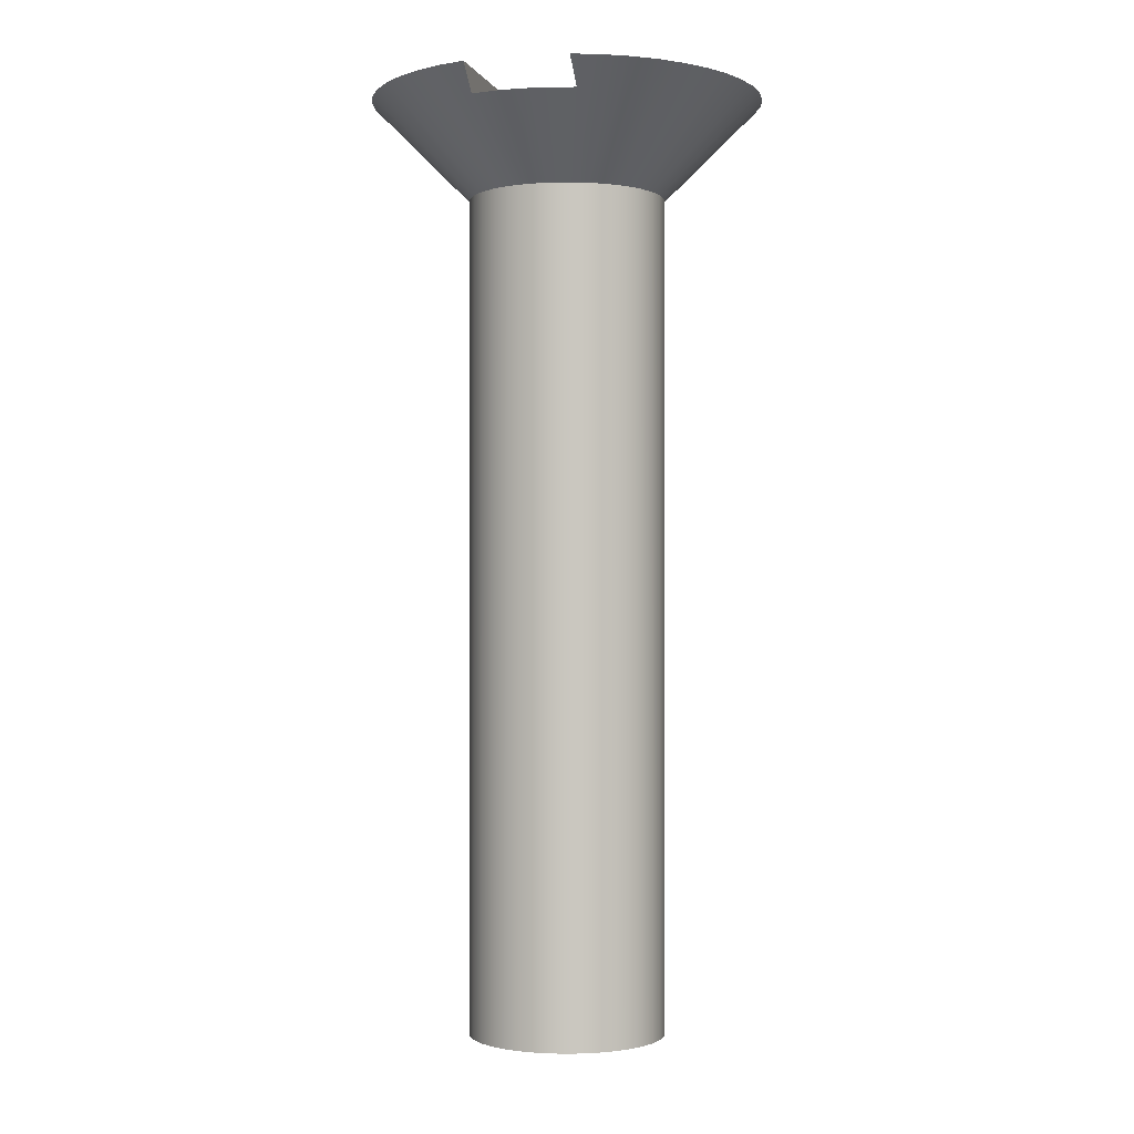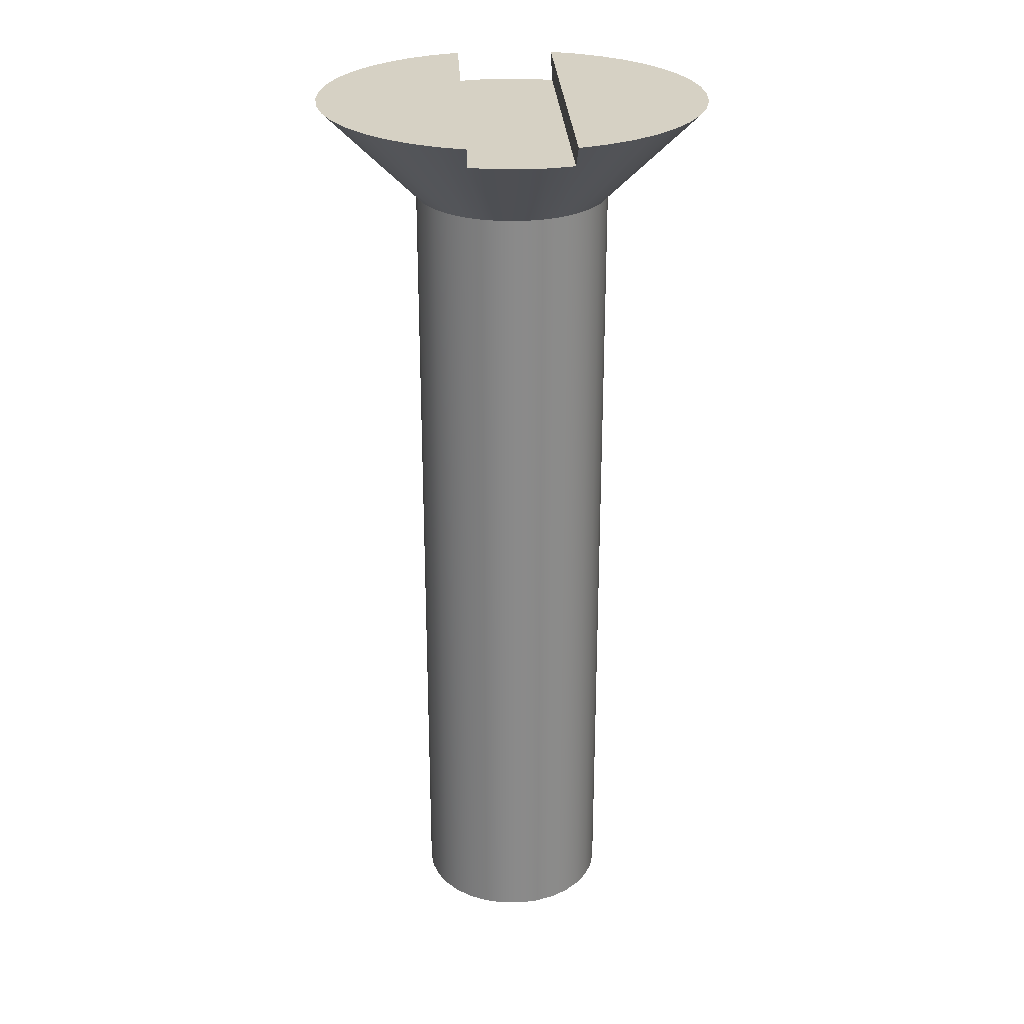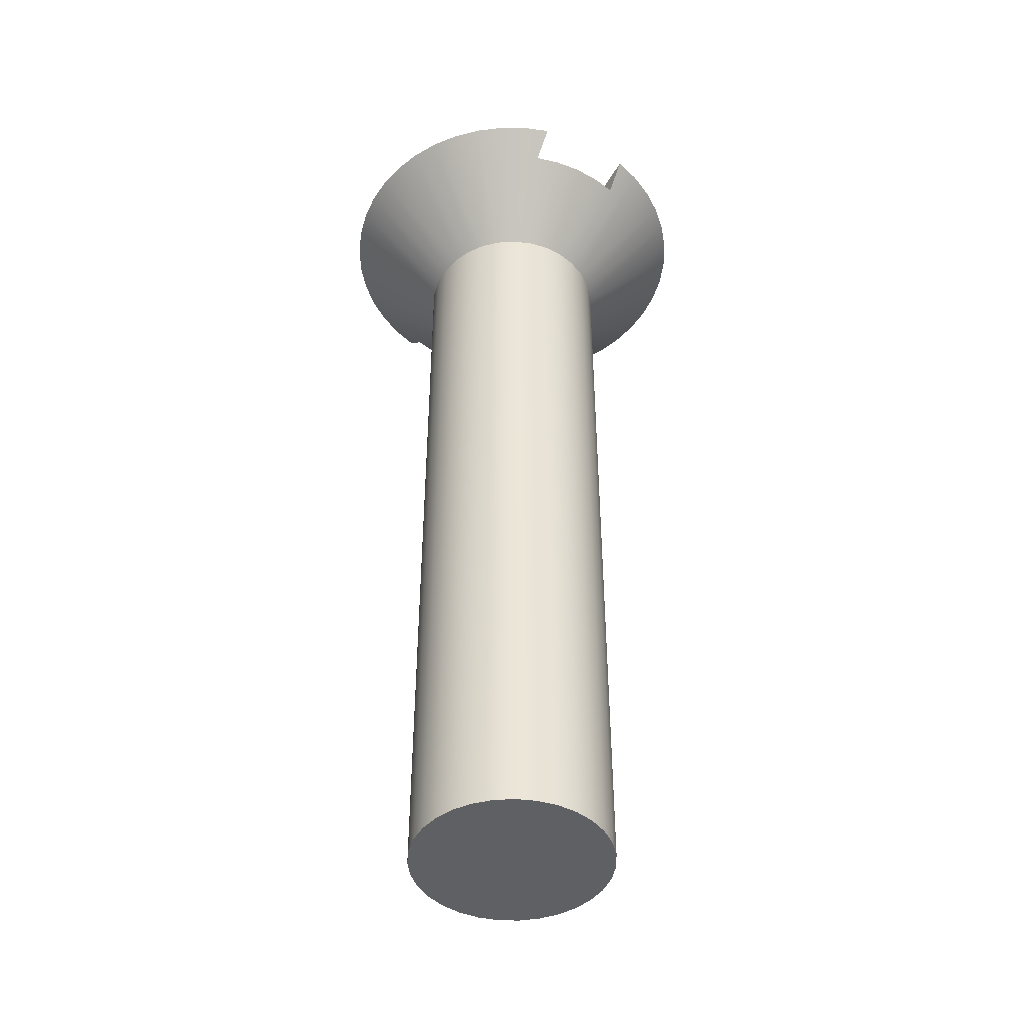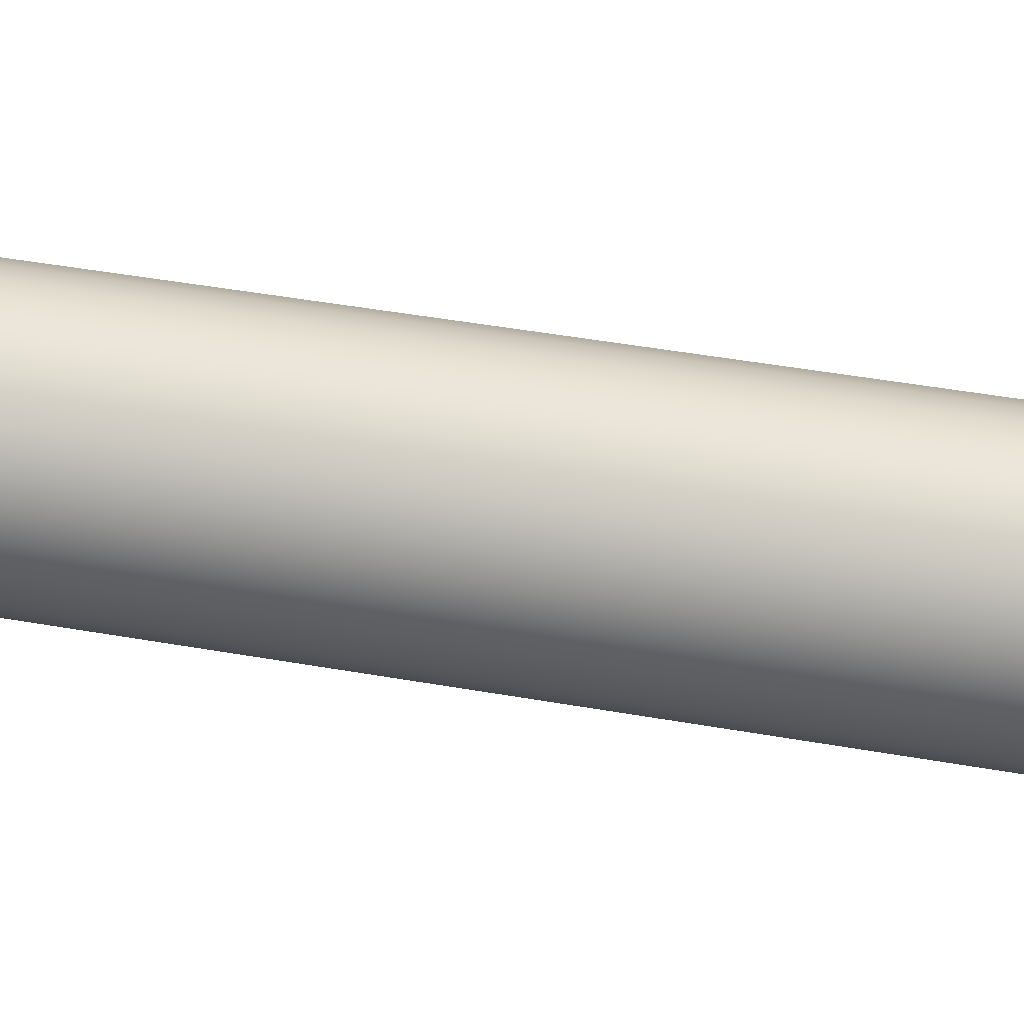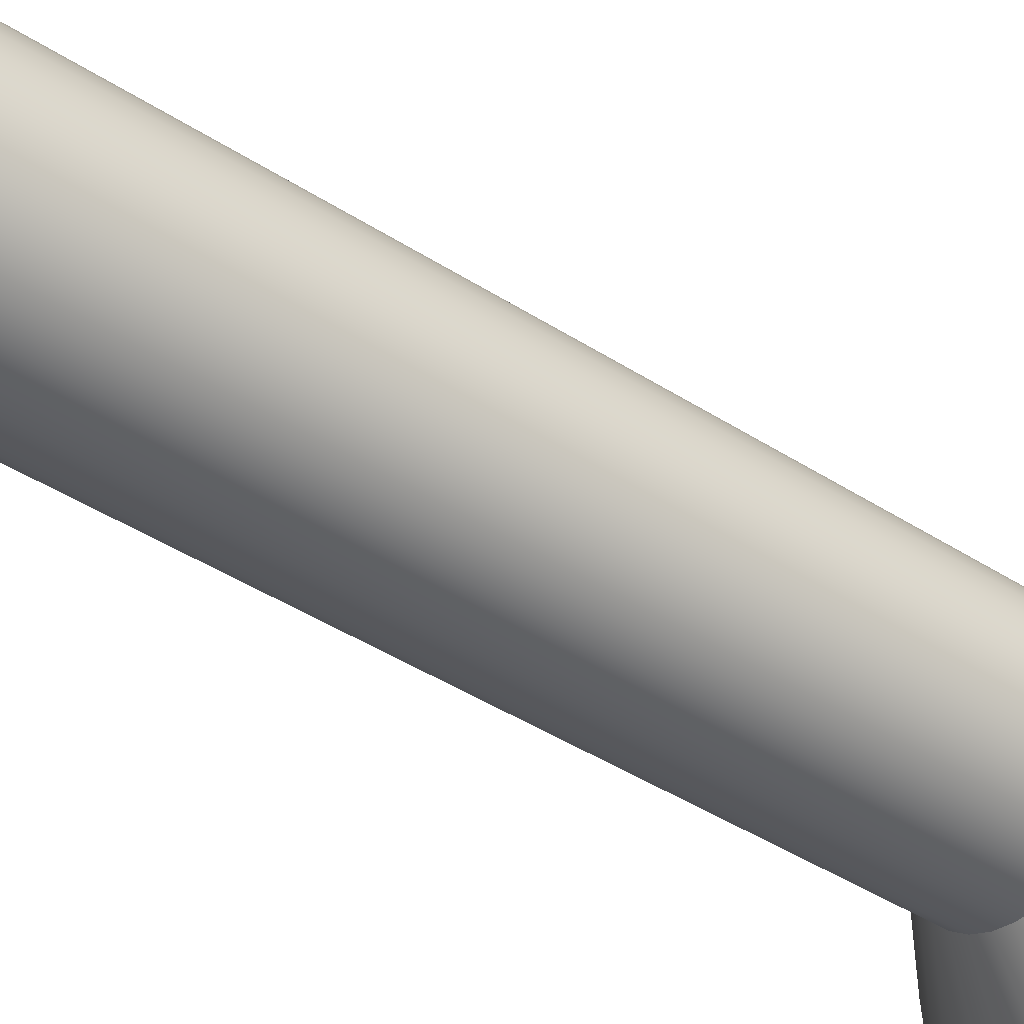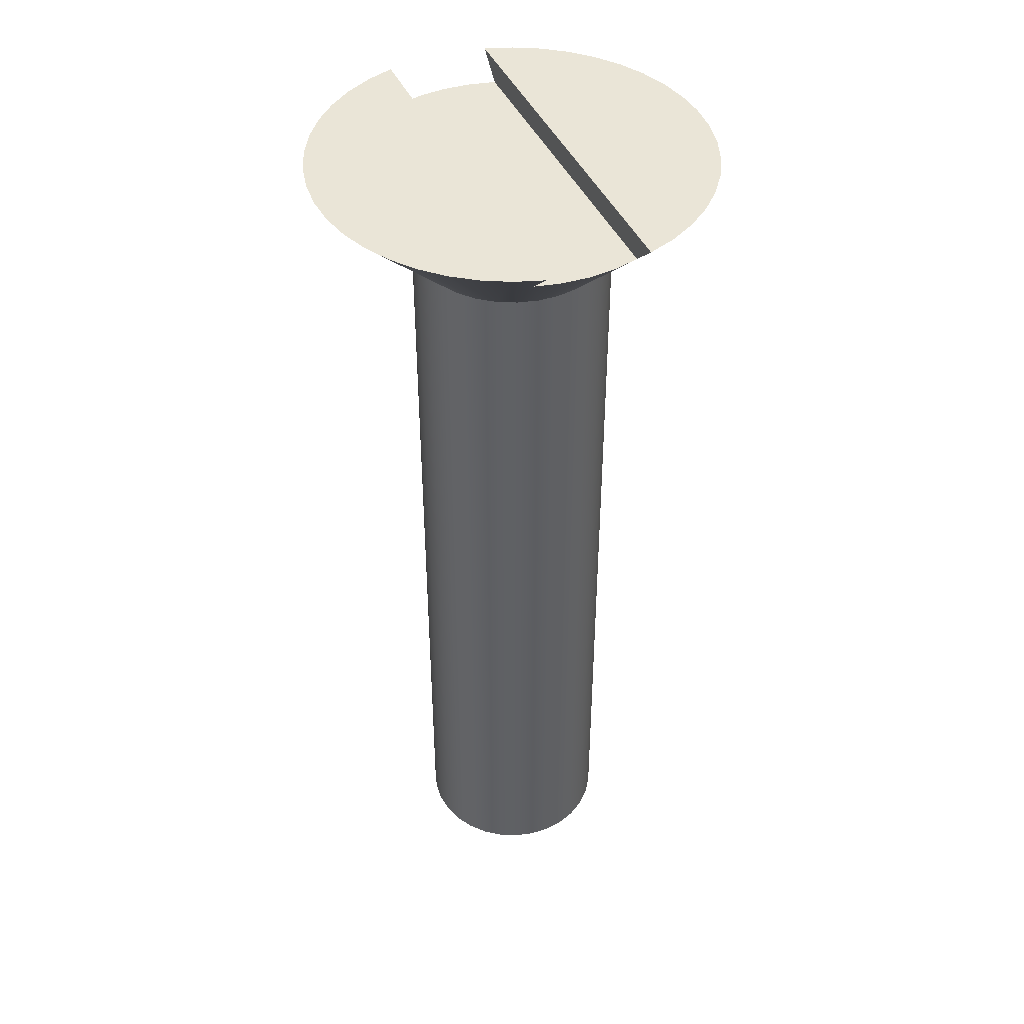
<metadata>
{"format":"obj","ext":"obj","renderer":"f3d","projection":"perspective","resolution":1024,"background":"white","views":[{"elev":-1.0,"azim":14.5,"up":"+Y"},{"elev":26.8,"azim":-2.8,"up":"+Y"},{"elev":-45.3,"azim":152.0,"up":"+Y"},{"elev":44.8,"azim":-78.3,"up":"+Z"},{"elev":-43.5,"azim":52.8,"up":"+Z"},{"elev":44.0,"azim":-23.4,"up":"+Y"}]}
</metadata>
<code>
v -0.4 0 4.899e-17
v -0.3918 0 -0.08052
v -0.3676 0 -0.1577
v -0.3283 0 -0.2285
v -0.2756 0 -0.2899
v -0.2116 0 -0.3395
v -0.1389 0 -0.3751
v -0.06057 0 -0.3954
v 0.02026 0 -0.3995
v 0.1003 0 -0.3872
v 0.1762 0 -0.3591
v 0.2448 0 -0.3163
v 0.3035 0 -0.2605
v 0.3497 0 -0.1941
v 0.3817 0 -0.1197
v 0.3979 0 -0.04047
v 0.3979 0 0.04047
v 0.3817 0 0.1197
v 0.3497 0 0.1941
v 0.3035 0 0.2605
v 0.2448 0 0.3163
v 0.1762 0 0.3591
v 0.1003 0 0.3872
v 0.02026 0 0.3995
v -0.06057 0 0.3954
v -0.1389 0 0.3751
v -0.2116 0 0.3395
v -0.2756 0 0.2899
v -0.3283 0 0.2285
v -0.3676 0 0.1577
v -0.3918 0 0.08052
v -0.2035 3.7 0.6698
v -0.2035 3.748 0.72
v -0.2035 3.8 0.7737
v -0.3138 3.8 0.7359
v -0.4175 3.8 0.6824
v -0.5123 3.8 0.6144
v -0.5963 3.8 0.5334
v -0.6675 3.8 0.441
v -0.7245 3.8 0.3392
v -0.7662 3.8 0.2302
v -0.7915 3.8 0.1164
v -0.8 3.8 -6.69e-07
v -0.7915 3.8 -0.1164
v -0.7662 3.8 -0.2302
v -0.7245 3.8 -0.3392
v -0.6675 3.8 -0.441
v -0.5963 3.8 -0.5334
v -0.5123 3.8 -0.6144
v -0.4175 3.8 -0.6824
v -0.3138 3.8 -0.7359
v -0.2035 3.8 -0.7737
v -0.2035 3.748 -0.72
v -0.2035 3.7 -0.6698
v -0.101 3.7 -0.6927
v 0.003786 3.7 -0.7
v 0.1085 3.7 -0.6915
v 0.2107 3.7 -0.6675
v 0.2107 3.748 -0.7179
v 0.2107 3.8 -0.7718
v 0.32 3.8 -0.7332
v 0.4225 3.8 -0.6793
v 0.5162 3.8 -0.6112
v 0.599 3.8 -0.5303
v 0.6693 3.8 -0.4382
v 0.7256 3.8 -0.3369
v 0.7666 3.8 -0.2286
v 0.7916 3.8 -0.1155
v 0.8 3.8 6.69e-07
v 0.7916 3.8 0.1155
v 0.7666 3.8 0.2286
v 0.7256 3.8 0.337
v 0.6693 3.8 0.4382
v 0.599 3.8 0.5303
v 0.5162 3.8 0.6112
v 0.4225 3.8 0.6793
v 0.32 3.8 0.7332
v 0.2107 3.8 0.7718
v 0.2107 3.748 0.7179
v 0.2107 3.7 0.6675
v 0.1085 3.7 0.6915
v 0.003785 3.7 0.7
v -0.101 3.7 0.6927
v -0.4 3.4 4.899e-17
v -0.3918 3.4 0.08052
v -0.3676 3.4 0.1577
v -0.3283 3.4 0.2285
v -0.2756 3.4 0.2899
v -0.2116 3.4 0.3395
v -0.1389 3.4 0.3751
v -0.06057 3.4 0.3954
v 0.02026 3.4 0.3995
v 0.1003 3.4 0.3872
v 0.1762 3.4 0.3591
v 0.2448 3.4 0.3163
v 0.3035 3.4 0.2605
v 0.3497 3.4 0.1941
v 0.3817 3.4 0.1197
v 0.3979 3.4 0.04047
v 0.3979 3.4 -0.04047
v 0.3817 3.4 -0.1197
v 0.3497 3.4 -0.1941
v 0.3035 3.4 -0.2605
v 0.2448 3.4 -0.3163
v 0.1762 3.4 -0.3591
v 0.1003 3.4 -0.3872
v 0.02026 3.4 -0.3995
v -0.06057 3.4 -0.3954
v -0.1389 3.4 -0.3751
v -0.2116 3.4 -0.3395
v -0.2756 3.4 -0.2899
v -0.3283 3.4 -0.2285
v -0.3676 3.4 -0.1577
v -0.3918 3.4 -0.08052
v 0.8 3.8 6.69e-07
v 0.3979 3.4 0.04047
v 0.2107 3.8 -0.7718
v 0.2107 3.8 0.7718
v 0.32 3.8 0.7332
v 0.4225 3.8 0.6793
v 0.5162 3.8 0.6112
v 0.599 3.8 0.5303
v 0.6693 3.8 0.4382
v 0.7256 3.8 0.337
v 0.7666 3.8 0.2286
v 0.7916 3.8 0.1155
v 0.8 3.8 6.69e-07
v 0.7916 3.8 -0.1155
v 0.7666 3.8 -0.2286
v 0.7256 3.8 -0.3369
v 0.6693 3.8 -0.4382
v 0.599 3.8 -0.5303
v 0.5162 3.8 -0.6112
v 0.4225 3.8 -0.6793
v 0.32 3.8 -0.7332
v -0.4 3.4 4.899e-17
v -0.3918 3.4 -0.08052
v -0.3676 3.4 -0.1577
v -0.3283 3.4 -0.2285
v -0.2756 3.4 -0.2899
v -0.2116 3.4 -0.3395
v -0.1389 3.4 -0.3751
v -0.06057 3.4 -0.3954
v 0.02026 3.4 -0.3995
v 0.1003 3.4 -0.3872
v 0.1762 3.4 -0.3591
v 0.2448 3.4 -0.3163
v 0.3035 3.4 -0.2605
v 0.3497 3.4 -0.1941
v 0.3817 3.4 -0.1197
v 0.3979 3.4 -0.04047
v 0.3979 3.4 0.04047
v 0.3817 3.4 0.1197
v 0.3497 3.4 0.1941
v 0.3035 3.4 0.2605
v 0.2448 3.4 0.3163
v 0.1762 3.4 0.3591
v 0.1003 3.4 0.3872
v 0.02026 3.4 0.3995
v -0.06057 3.4 0.3954
v -0.1389 3.4 0.3751
v -0.2116 3.4 0.3395
v -0.2756 3.4 0.2899
v -0.3283 3.4 0.2285
v -0.3676 3.4 0.1577
v -0.3918 3.4 0.08052
v -0.4 0 4.899e-17
v -0.3918 0 0.08052
v -0.3676 0 0.1577
v -0.3283 0 0.2285
v -0.2756 0 0.2899
v -0.2116 0 0.3395
v -0.1389 0 0.3751
v -0.06057 0 0.3954
v 0.02026 0 0.3995
v 0.1003 0 0.3872
v 0.1762 0 0.3591
v 0.2448 0 0.3163
v 0.3035 0 0.2605
v 0.3497 0 0.1941
v 0.3817 0 0.1197
v 0.3979 0 0.04047
v 0.3979 0 -0.04047
v 0.3817 0 -0.1197
v 0.3497 0 -0.1941
v 0.3035 0 -0.2605
v 0.2448 0 -0.3163
v 0.1762 0 -0.3591
v 0.1003 0 -0.3872
v 0.02026 0 -0.3995
v -0.06057 0 -0.3954
v -0.1389 0 -0.3751
v -0.2116 0 -0.3395
v -0.2756 0 -0.2899
v -0.3283 0 -0.2285
v -0.3676 0 -0.1577
v -0.3918 0 -0.08052
v -0.4 0 4.899e-17
v -0.4 3.4 4.899e-17
v -0.2035 3.8 0.7737
v -0.2035 3.8 -0.7737
v -0.3138 3.8 -0.7359
v -0.4175 3.8 -0.6824
v -0.5123 3.8 -0.6144
v -0.5963 3.8 -0.5334
v -0.6675 3.8 -0.441
v -0.7245 3.8 -0.3392
v -0.7662 3.8 -0.2302
v -0.7915 3.8 -0.1164
v -0.8 3.8 -6.69e-07
v -0.7915 3.8 0.1164
v -0.7662 3.8 0.2302
v -0.7245 3.8 0.3392
v -0.6675 3.8 0.441
v -0.5963 3.8 0.5334
v -0.5123 3.8 0.6144
v -0.4175 3.8 0.6824
v -0.3138 3.8 0.7359
v -0.2035 3.7 0.6698
v -0.101 3.7 0.6927
v 0.003785 3.7 0.7
v 0.1085 3.7 0.6915
v 0.2107 3.7 0.6675
v 0.2107 3.7 -0.6675
v 0.1085 3.7 -0.6915
v 0.003786 3.7 -0.7
v -0.101 3.7 -0.6927
v -0.2035 3.7 -0.6698
v -0.2035 3.8 0.7737
v -0.2035 3.748 0.72
v -0.2035 3.7 0.6698
v -0.2035 3.7 -0.6698
v -0.2035 3.748 -0.72
v -0.2035 3.8 -0.7737
v 0.2107 3.7 0.6675
v 0.2107 3.748 0.7179
v 0.2107 3.8 0.7718
v 0.2107 3.8 -0.7718
v 0.2107 3.748 -0.7179
v 0.2107 3.7 -0.6675
f 2 16 1
f 1 16 17
f 1 17 31
f 31 17 18
f 31 18 30
f 30 18 19
f 30 19 29
f 29 19 20
f 29 20 28
f 28 20 21
f 28 21 27
f 27 21 22
f 27 22 26
f 26 22 23
f 26 23 25
f 25 23 24
f 16 2 15
f 15 2 3
f 15 3 14
f 14 3 4
f 14 4 13
f 13 4 5
f 13 5 12
f 12 5 6
f 12 6 11
f 11 6 7
f 11 7 10
f 10 7 8
f 10 8 9
f 33 35 32
f 32 35 90
f 32 90 91
f 33 34 35
f 90 35 89
f 89 35 36
f 89 36 37
f 89 37 88
f 88 37 38
f 88 38 87
f 87 38 39
f 87 39 40
f 87 40 86
f 86 40 41
f 86 41 85
f 85 41 42
f 85 42 84
f 84 42 43
f 84 43 44
f 84 44 114
f 114 44 45
f 114 45 113
f 113 45 46
f 113 46 112
f 112 46 47
f 112 47 48
f 112 48 111
f 111 48 49
f 111 49 110
f 110 49 50
f 110 50 51
f 52 54 51
f 51 54 109
f 51 109 110
f 52 53 54
f 109 54 108
f 108 54 55
f 108 55 56
f 108 56 107
f 107 56 57
f 107 57 106
f 106 57 58
f 106 58 105
f 105 58 61
f 105 61 62
f 58 59 61
f 61 59 60
f 105 62 104
f 104 62 63
f 104 63 103
f 103 63 64
f 103 64 65
f 103 65 102
f 102 65 66
f 102 66 101
f 101 66 67
f 101 67 68
f 101 68 100
f 100 68 115
f 100 115 99
f 116 69 70
f 116 70 98
f 98 70 71
f 98 71 72
f 98 72 97
f 97 72 73
f 97 73 96
f 96 73 74
f 96 74 75
f 96 75 95
f 95 75 76
f 95 76 94
f 94 76 77
f 94 77 80
f 80 77 78
f 80 78 79
f 94 80 93
f 93 80 81
f 93 81 92
f 92 81 82
f 92 82 91
f 91 82 83
f 91 83 32
f 118 119 117
f 117 119 135
f 135 119 120
f 135 120 134
f 134 120 121
f 134 121 133
f 133 121 122
f 133 122 132
f 132 122 123
f 132 123 131
f 131 123 124
f 131 124 130
f 130 124 125
f 130 125 129
f 129 125 126
f 129 126 128
f 128 126 127
f 137 197 136
f 136 197 198
f 199 167 166
f 166 167 168
f 166 168 165
f 165 168 169
f 165 169 164
f 164 169 170
f 164 170 163
f 163 170 171
f 163 171 162
f 162 171 172
f 162 172 161
f 161 172 173
f 161 173 160
f 160 173 174
f 160 174 159
f 159 174 175
f 159 175 158
f 158 175 176
f 158 176 157
f 157 176 177
f 157 177 156
f 156 177 178
f 156 178 155
f 155 178 179
f 155 179 154
f 154 179 180
f 154 180 153
f 153 180 181
f 153 181 152
f 152 181 182
f 152 182 151
f 151 182 183
f 151 183 150
f 150 183 184
f 150 184 149
f 149 184 185
f 149 185 148
f 148 185 186
f 148 186 147
f 147 186 187
f 147 187 146
f 146 187 188
f 146 188 145
f 145 188 189
f 145 189 144
f 144 189 190
f 144 190 143
f 143 190 191
f 143 191 142
f 142 191 192
f 142 192 141
f 141 192 193
f 141 193 140
f 140 193 194
f 140 194 139
f 139 194 195
f 139 195 138
f 138 195 196
f 138 196 137
f 137 196 197
f 201 202 200
f 200 202 218
f 218 202 203
f 218 203 217
f 217 203 204
f 217 204 216
f 216 204 205
f 216 205 215
f 215 205 206
f 215 206 214
f 214 206 207
f 214 207 213
f 213 207 208
f 213 208 212
f 212 208 209
f 212 209 211
f 211 209 210
f 219 220 228
f 228 220 227
f 227 220 221
f 227 221 226
f 226 221 222
f 226 222 225
f 225 222 223
f 225 223 224
f 234 229 233
f 233 229 230
f 233 230 232
f 232 230 231
f 240 235 239
f 239 235 236
f 239 236 238
f 238 236 237

</code>
